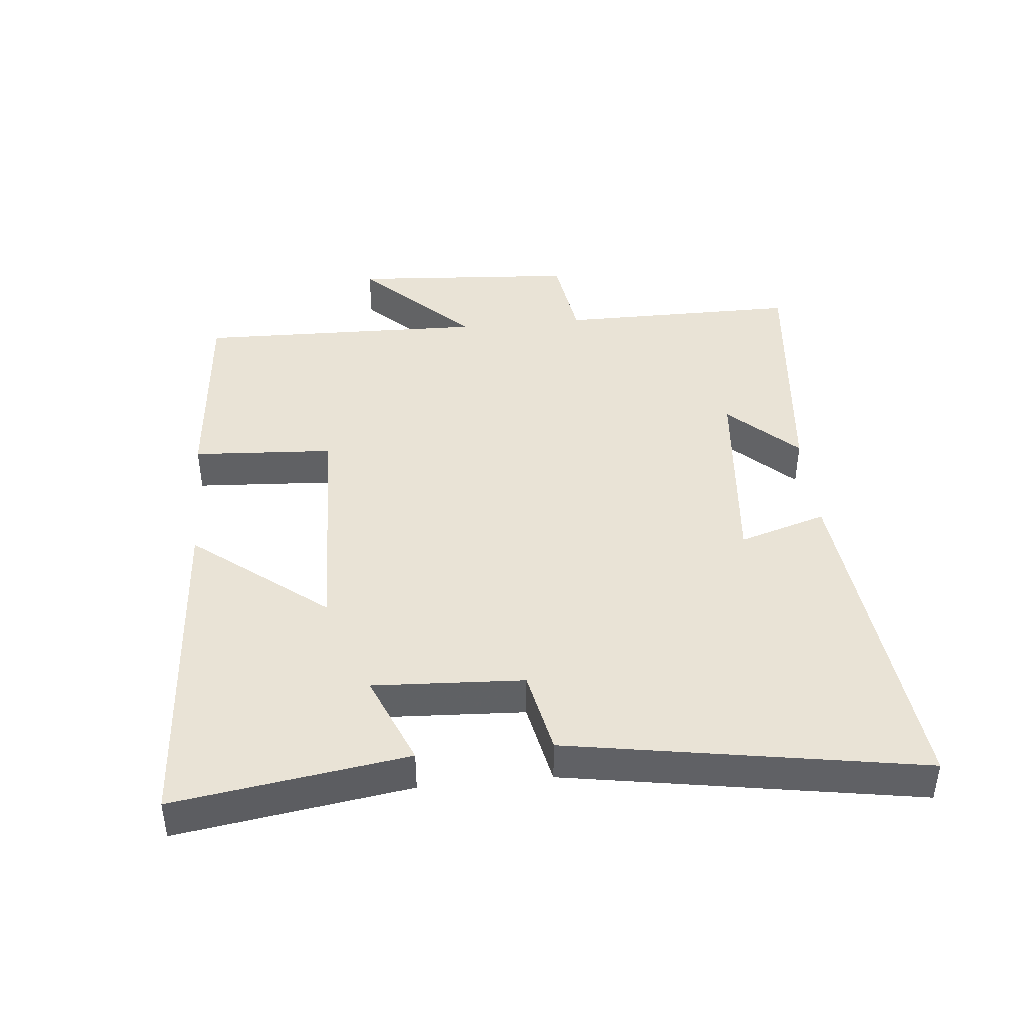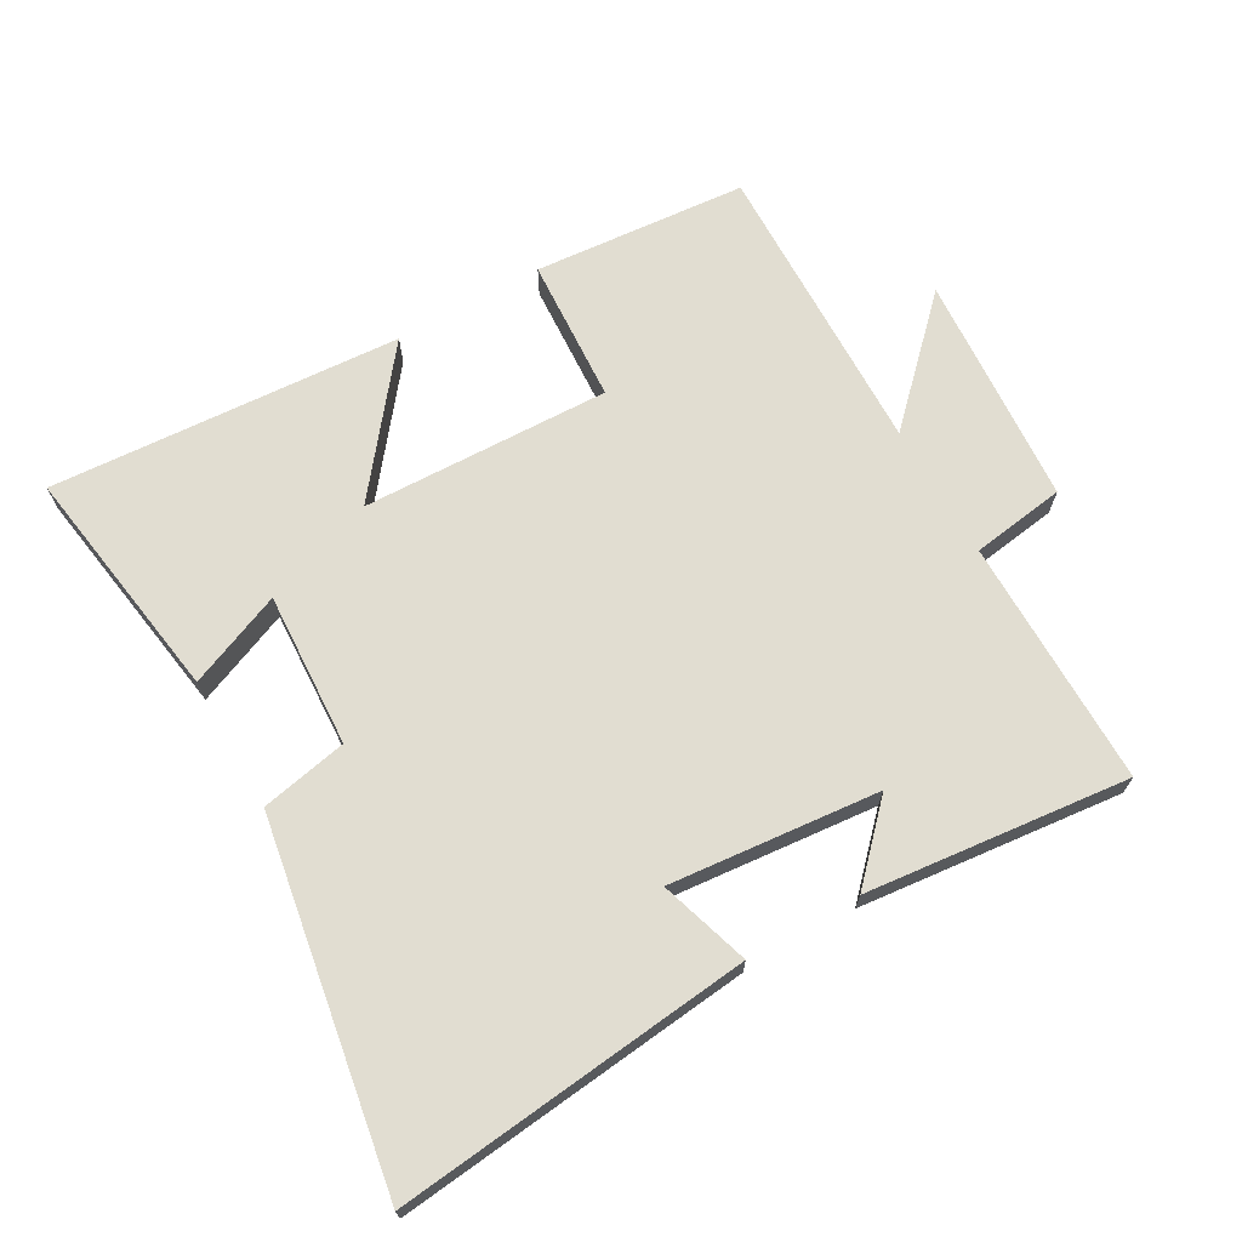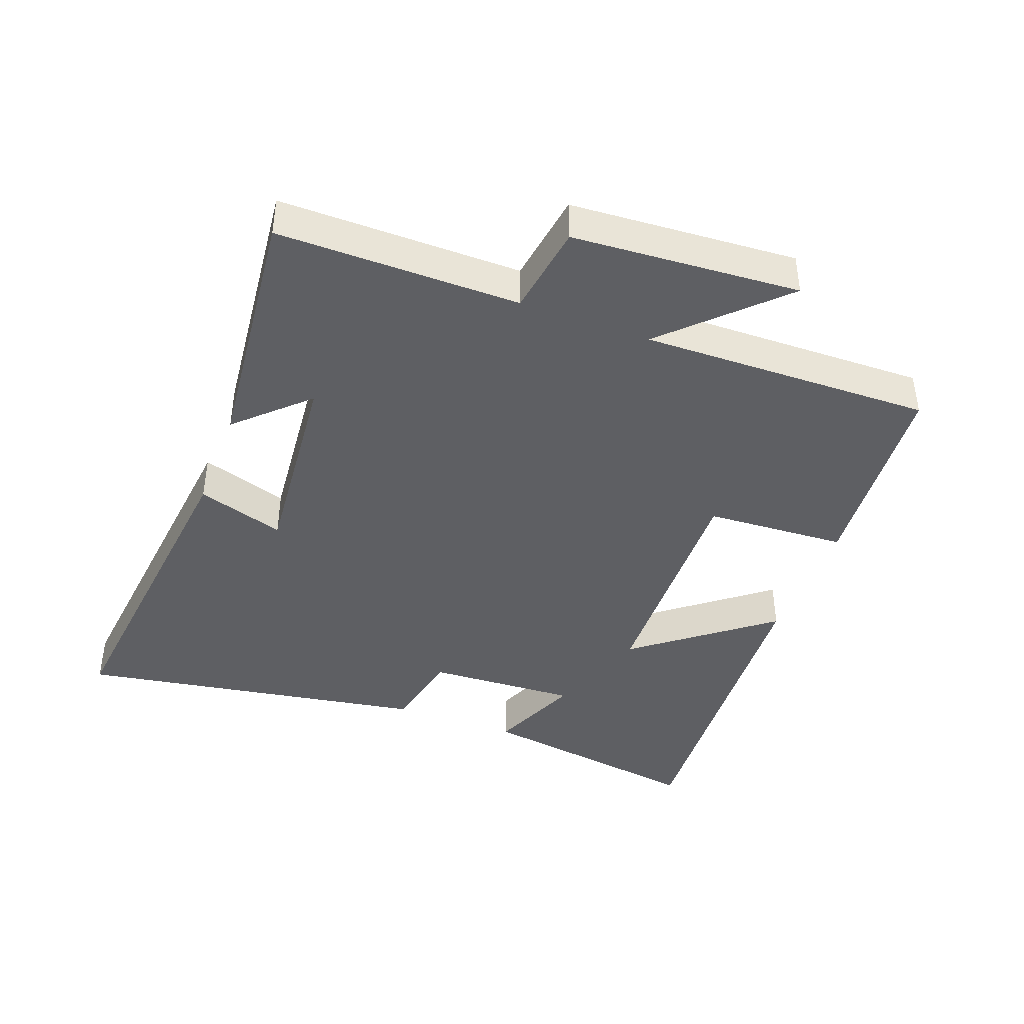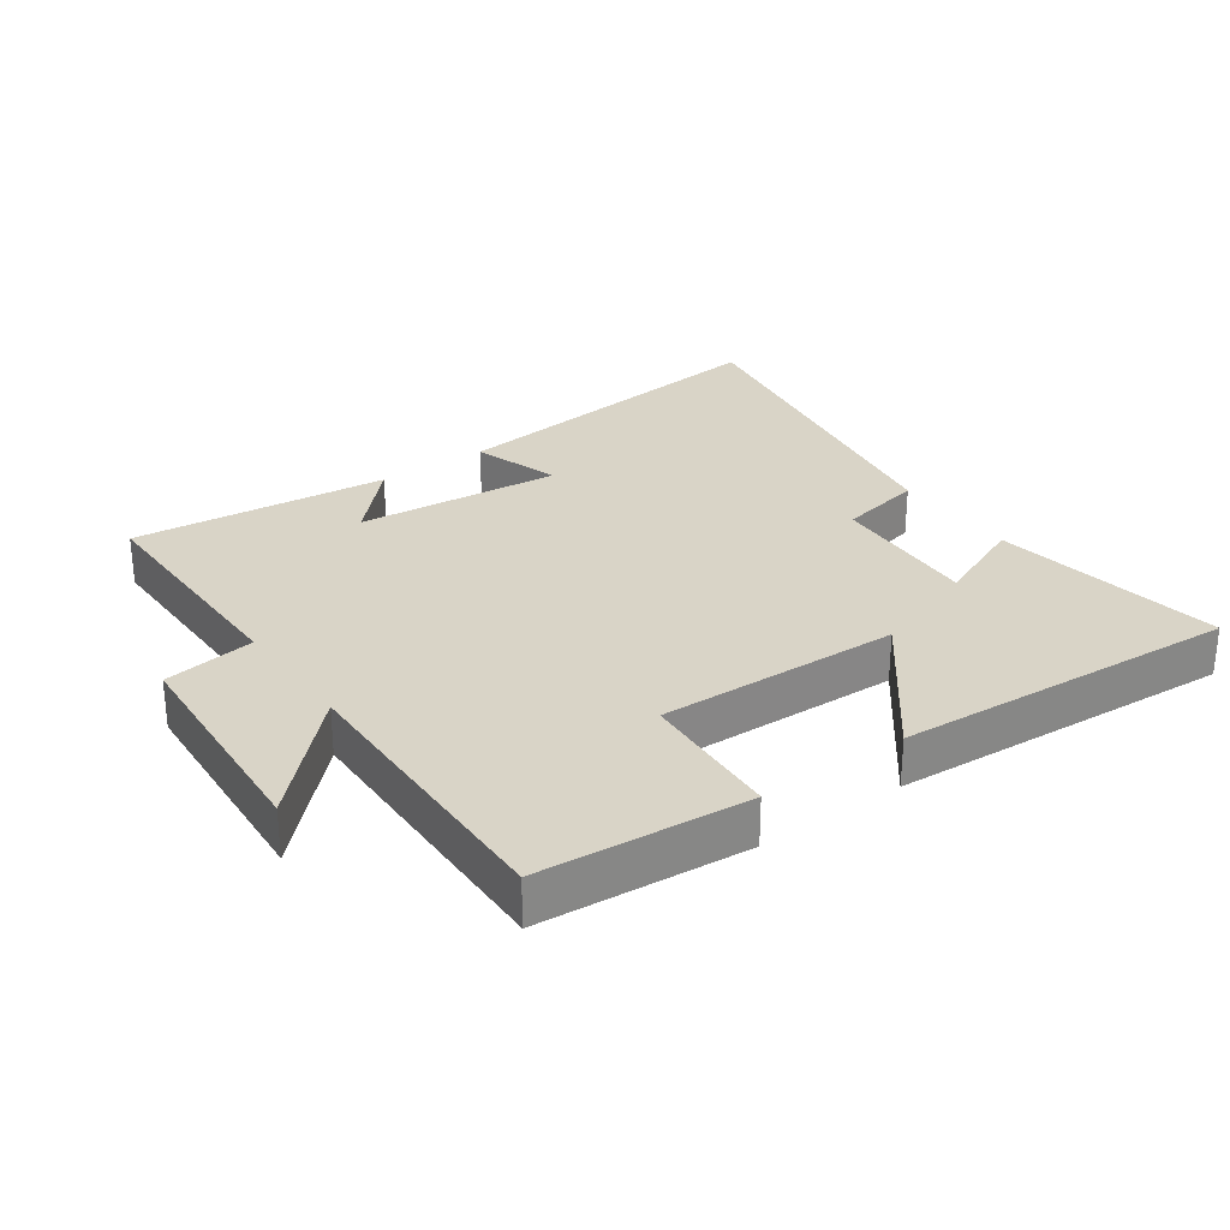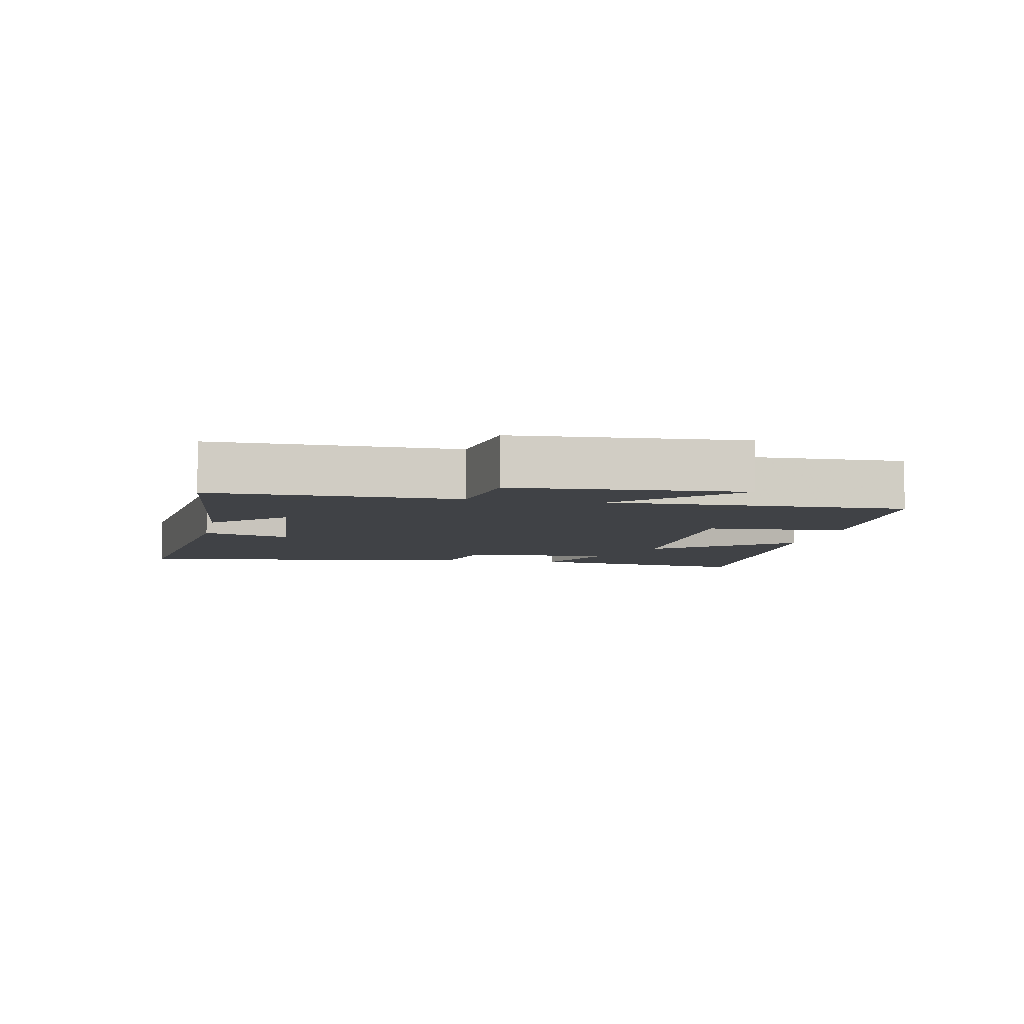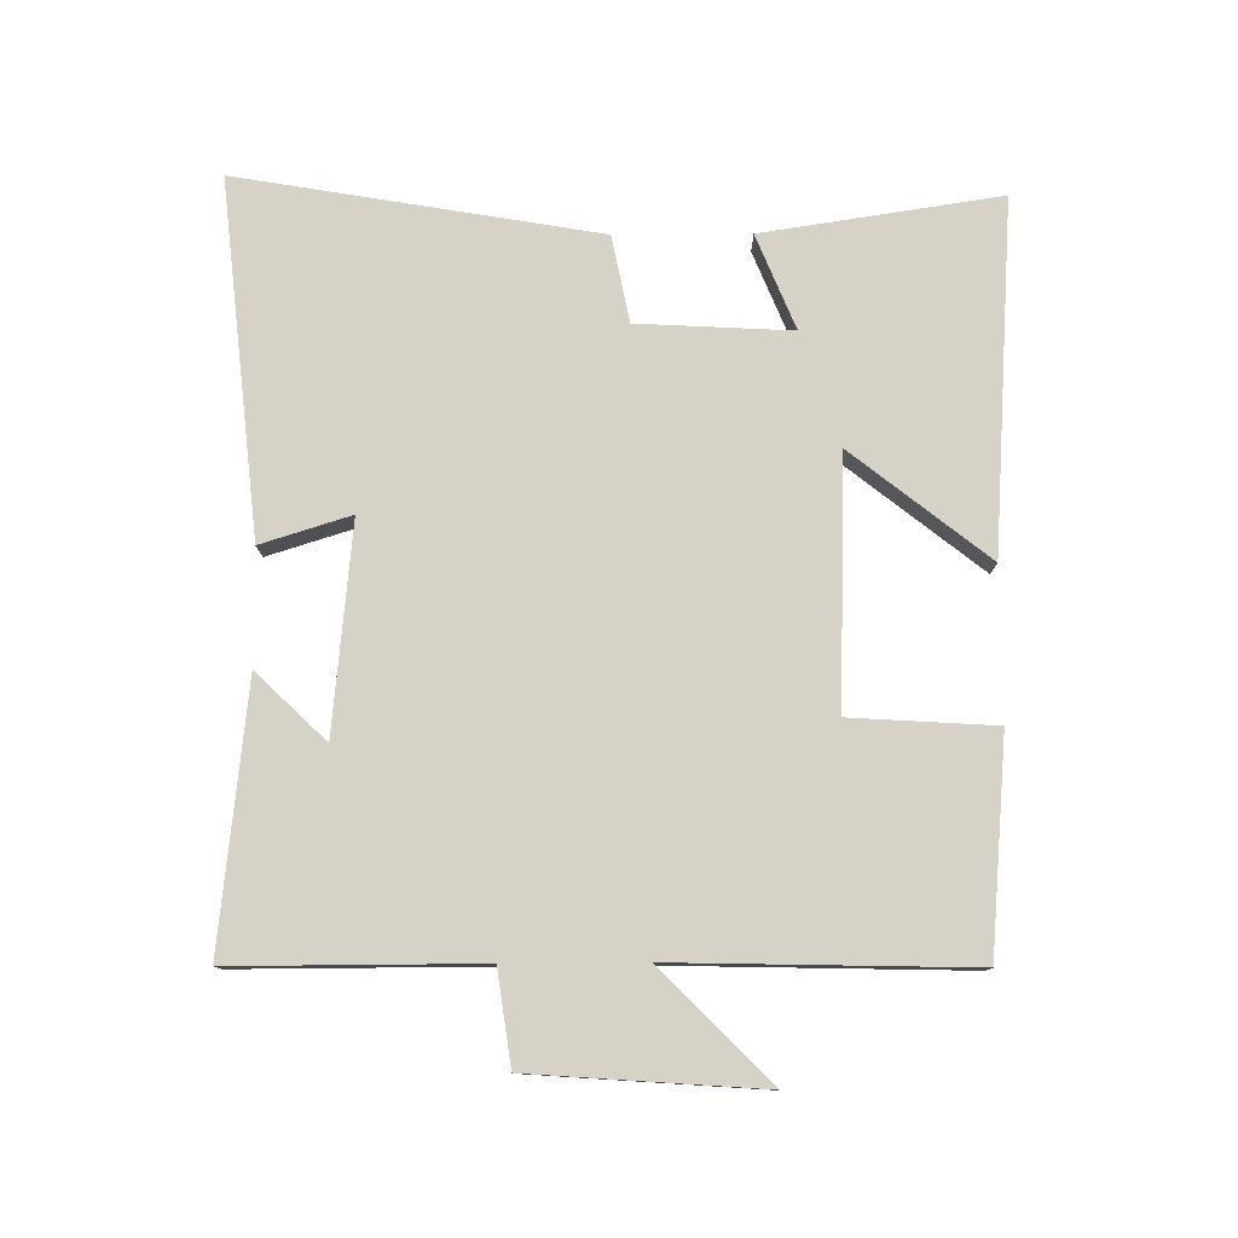
<metadata>
{"format":"obj","ext":"obj","renderer":"f3d","projection":"perspective","resolution":1024,"background":"white","views":[{"elev":42.2,"azim":-95.6,"up":"+Y"},{"elev":68.7,"azim":-29.7,"up":"+Y"},{"elev":-41.7,"azim":69.3,"up":"+Y"},{"elev":28.7,"azim":144.4,"up":"+Y"},{"elev":-6.2,"azim":78.2,"up":"+Y"},{"elev":78.4,"azim":89.6,"up":"+Y"}]}
</metadata>
<code>
v -0.591 0.07 0.556
v -0.061 0.07 0.5
v -0.103 0.07 0.366
v 0.209 0.07 0.396
v 0.109 0.07 0.5
v 0.501 0.07 0.542
v 0.5 0.07 0.173
v 0.64 0.07 0.153
v 0.664 0.07 -0.193
v 0.5 0.07 -0.029
v 0.51 0.07 -0.473
v 0.192 0.07 -0.5
v 0.179 0.07 -0.284
v -0.191 0.07 -0.296
v -0.03 0.07 -0.5
v -0.554 0.07 -0.535
v -0.5 0.07 -0.18
v -0.359 0.07 -0.238
v -0.371 0.07 -0.008
v -0.5 0.07 0.018
v -0.591 0 0.556
v -0.061 0 0.5
v -0.103 0 0.366
v 0.209 0 0.396
v 0.109 0 0.5
v 0.501 0 0.542
v 0.5 0 0.173
v 0.64 0 0.153
v 0.664 0 -0.193
v 0.5 0 -0.029
v 0.51 0 -0.473
v 0.192 0 -0.5
v 0.179 0 -0.284
v -0.191 0 -0.296
v -0.03 0 -0.5
v -0.554 0 -0.535
v -0.5 0 -0.18
v -0.359 0 -0.238
v -0.371 0 -0.008
v -0.5 0 0.018
f 1 2 3
f 20 1 3
f 19 20 3
f 18 19 3 4
f 15 16 17 18
f 14 15 18
f 13 14 18 4
f 12 13 4
f 11 12 4
f 10 11 4
f 7 8 9 10
f 7 10 4
f 4 5 6 7
f 23 22 21
f 23 21 40
f 23 40 39
f 24 23 39 38
f 38 37 36 35
f 38 35 34
f 24 38 34 33
f 24 33 32
f 24 32 31
f 24 31 30
f 30 29 28 27
f 24 30 27
f 27 26 25 24
f 1 21 22 2
f 2 22 23 3
f 3 23 24 4
f 4 24 25 5
f 5 25 26 6
f 6 26 27 7
f 7 27 28 8
f 8 28 29 9
f 9 29 30 10
f 10 30 31 11
f 11 31 32 12
f 12 32 33 13
f 13 33 34 14
f 14 34 35 15
f 15 35 36 16
f 16 36 37 17
f 17 37 38 18
f 18 38 39 19
f 19 39 40 20
f 20 40 21 1

</code>
